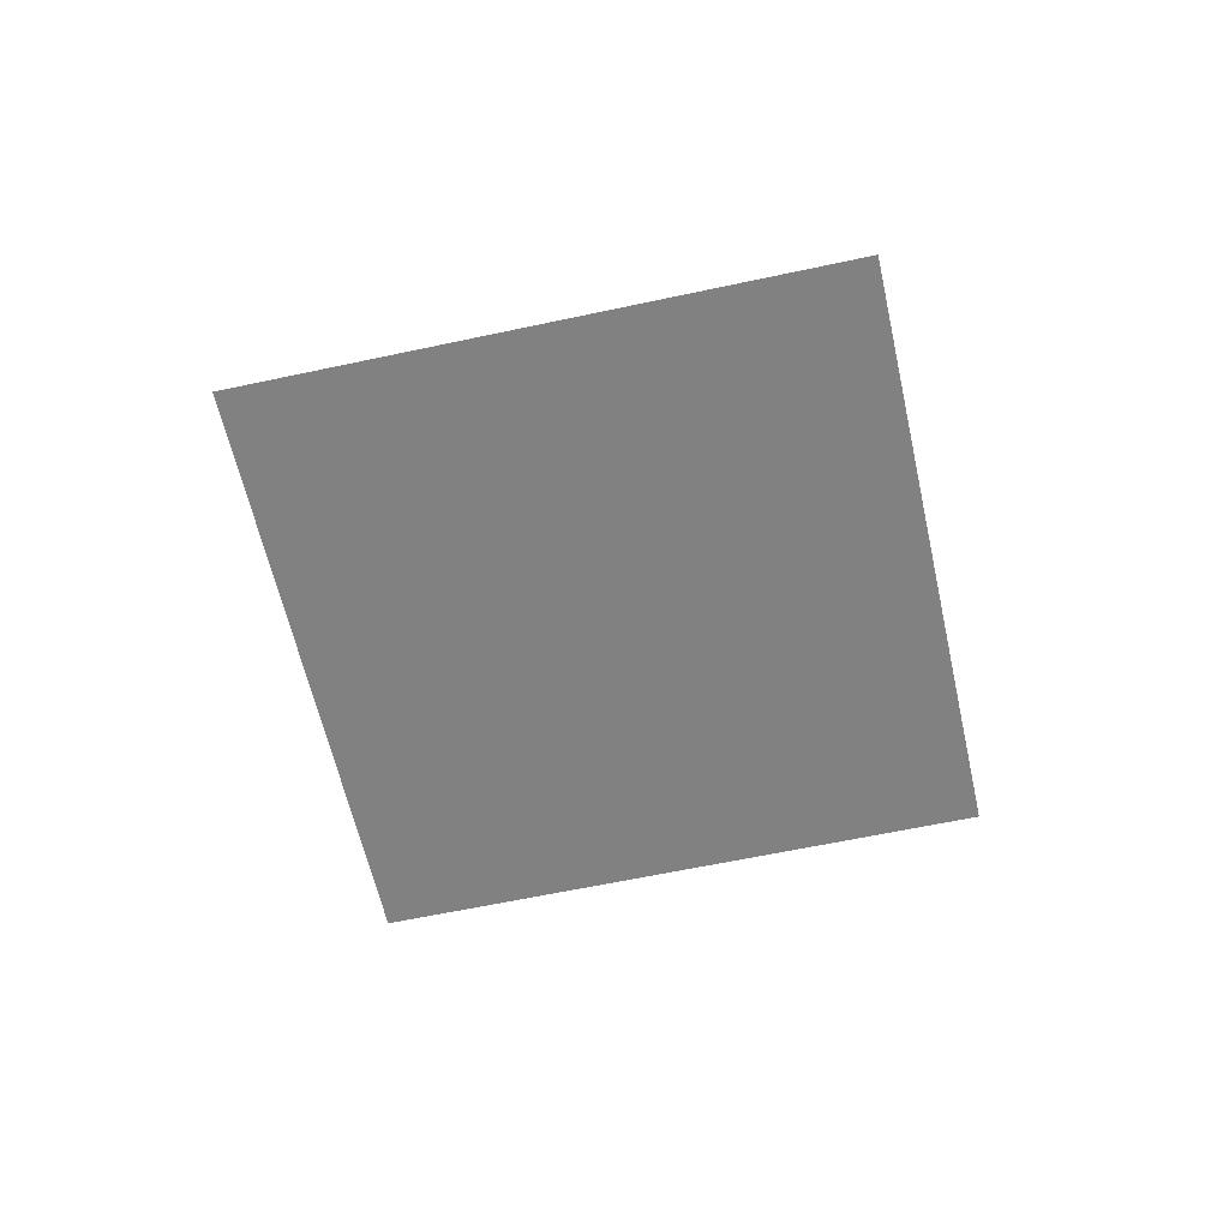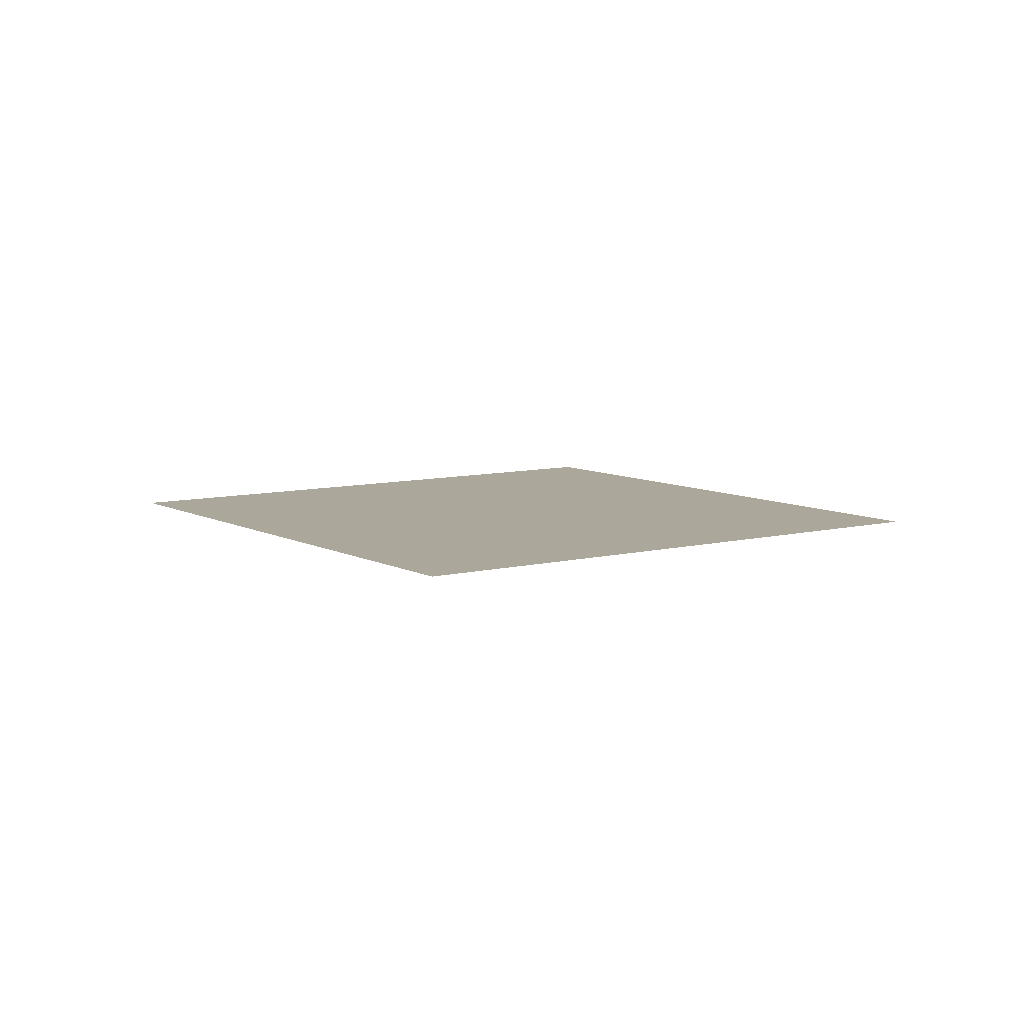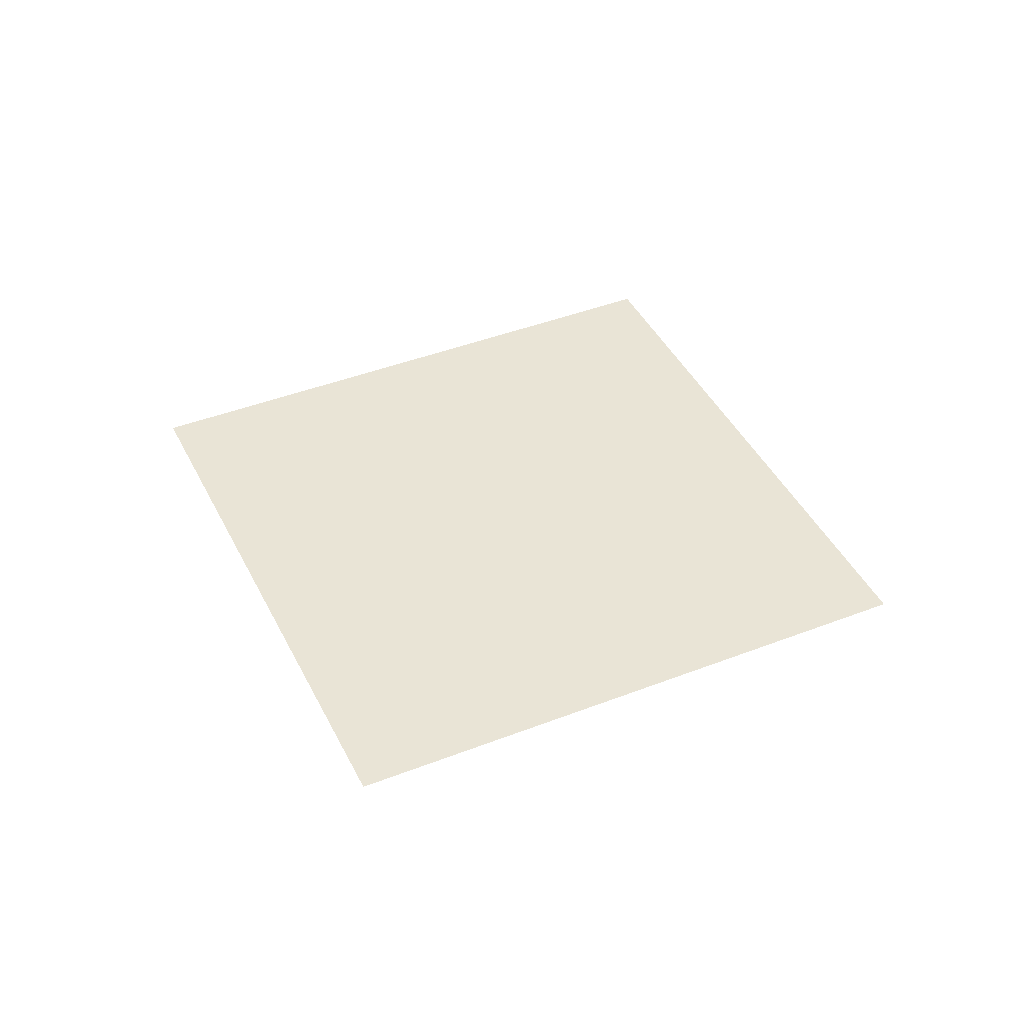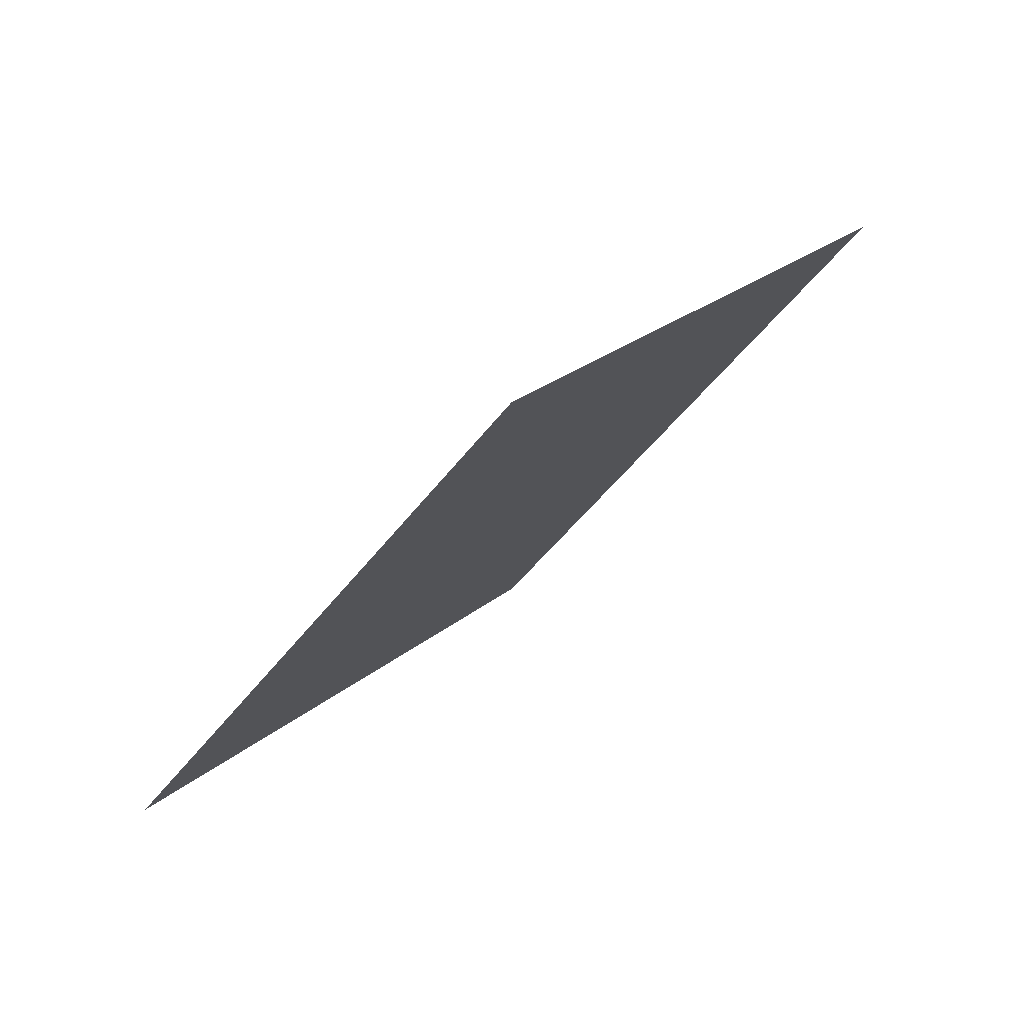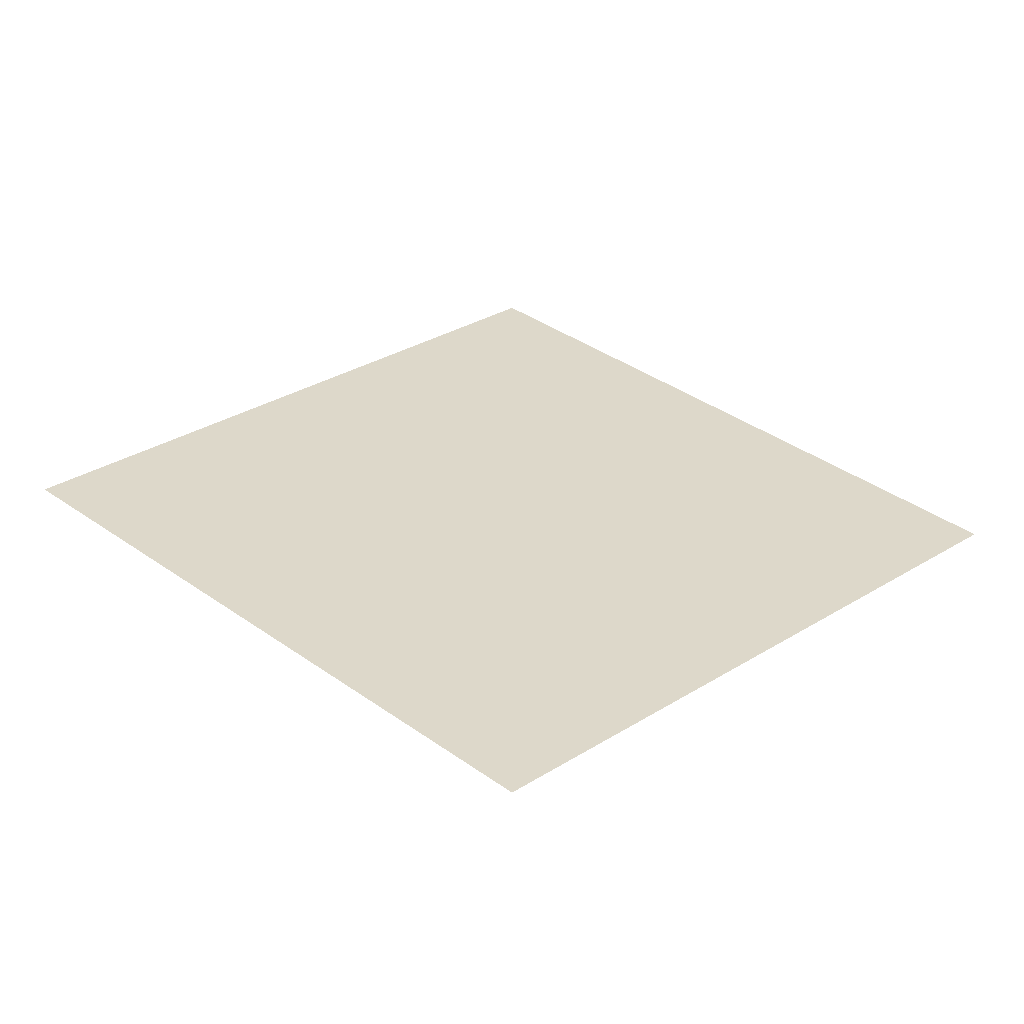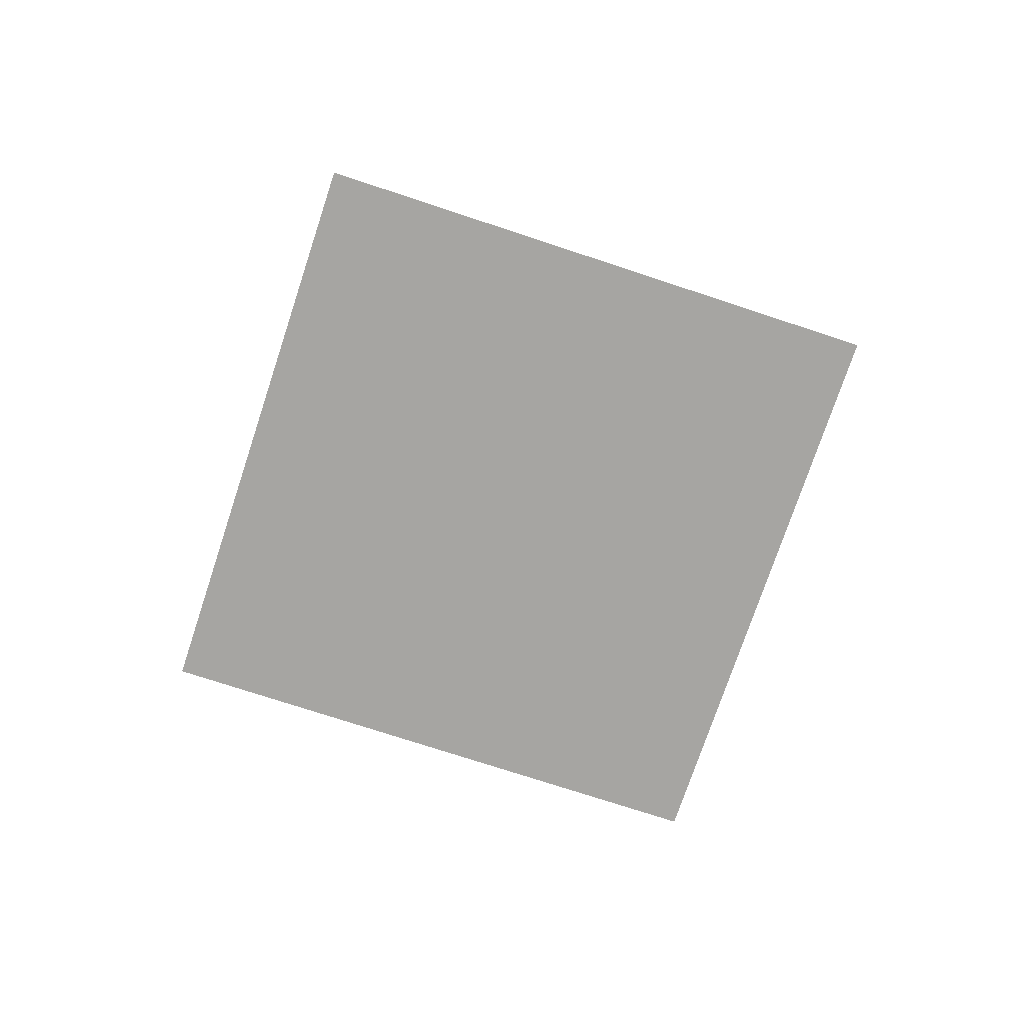
<metadata>
{"format":"obj","ext":"obj","renderer":"f3d","projection":"perspective","resolution":1024,"background":"white","views":[{"elev":-60.4,"azim":-32.5,"up":"+Z"},{"elev":8.2,"azim":-170.0,"up":"+Z"},{"elev":42.6,"azim":-159.9,"up":"+Z"},{"elev":78.8,"azim":-39.6,"up":"+Y"},{"elev":-59.5,"azim":-3.2,"up":"+Y"},{"elev":-73.7,"azim":26.7,"up":"+Z"}]}
</metadata>
<code>
o Diamond
v 0 1 0
v 1 0 0
v 0 -1 0
v -1 0 0
f 1 2 3
f 1 3 4
f 4 3 2
f 2 1 4

</code>
